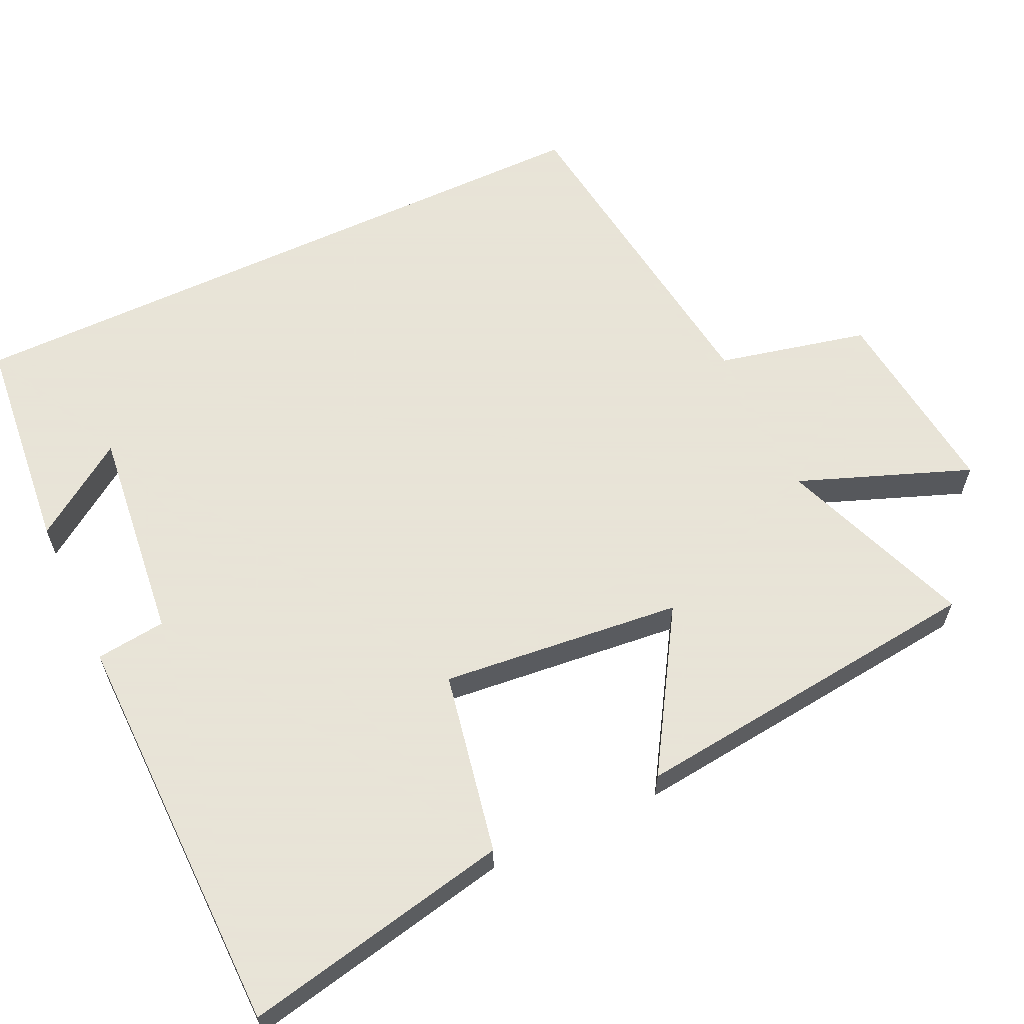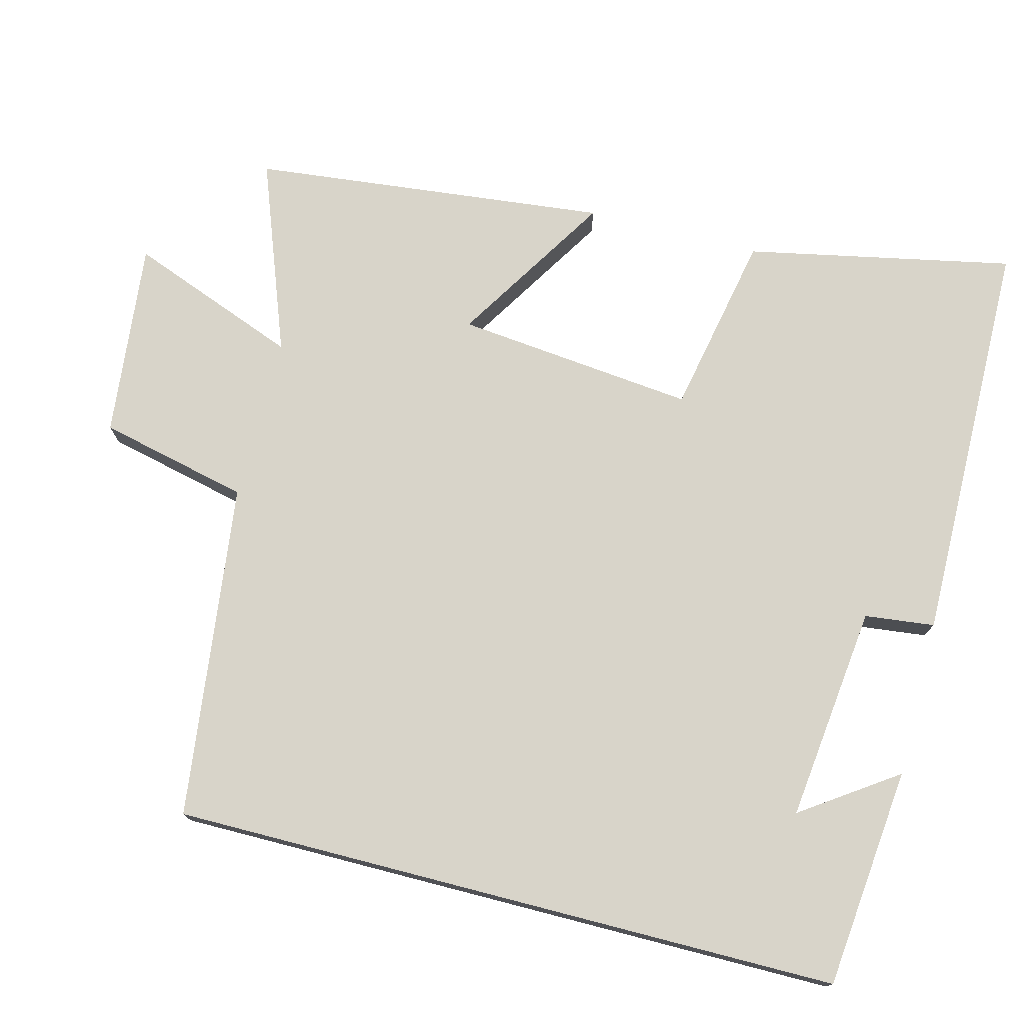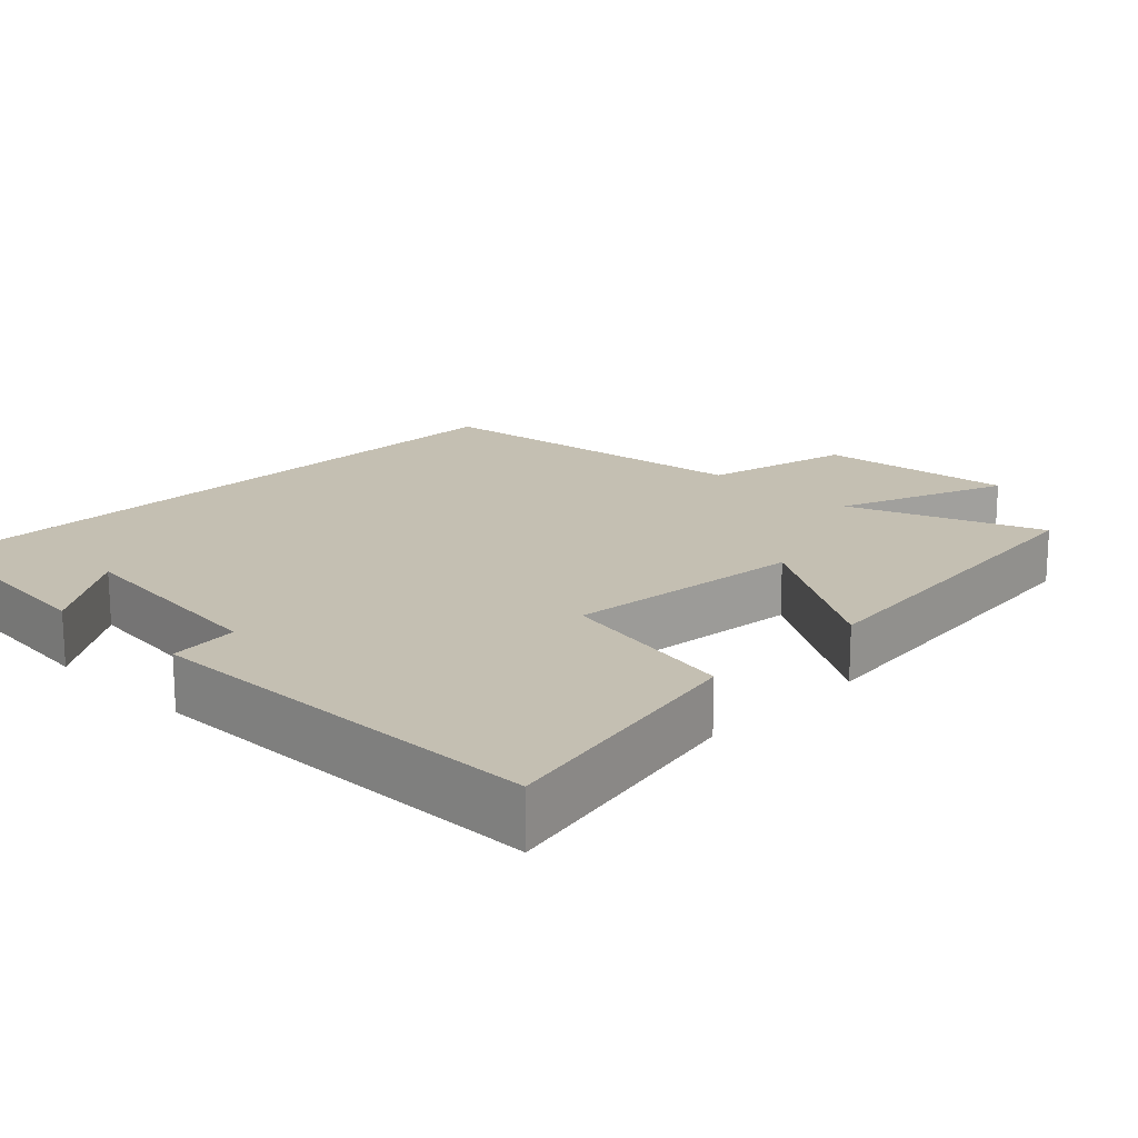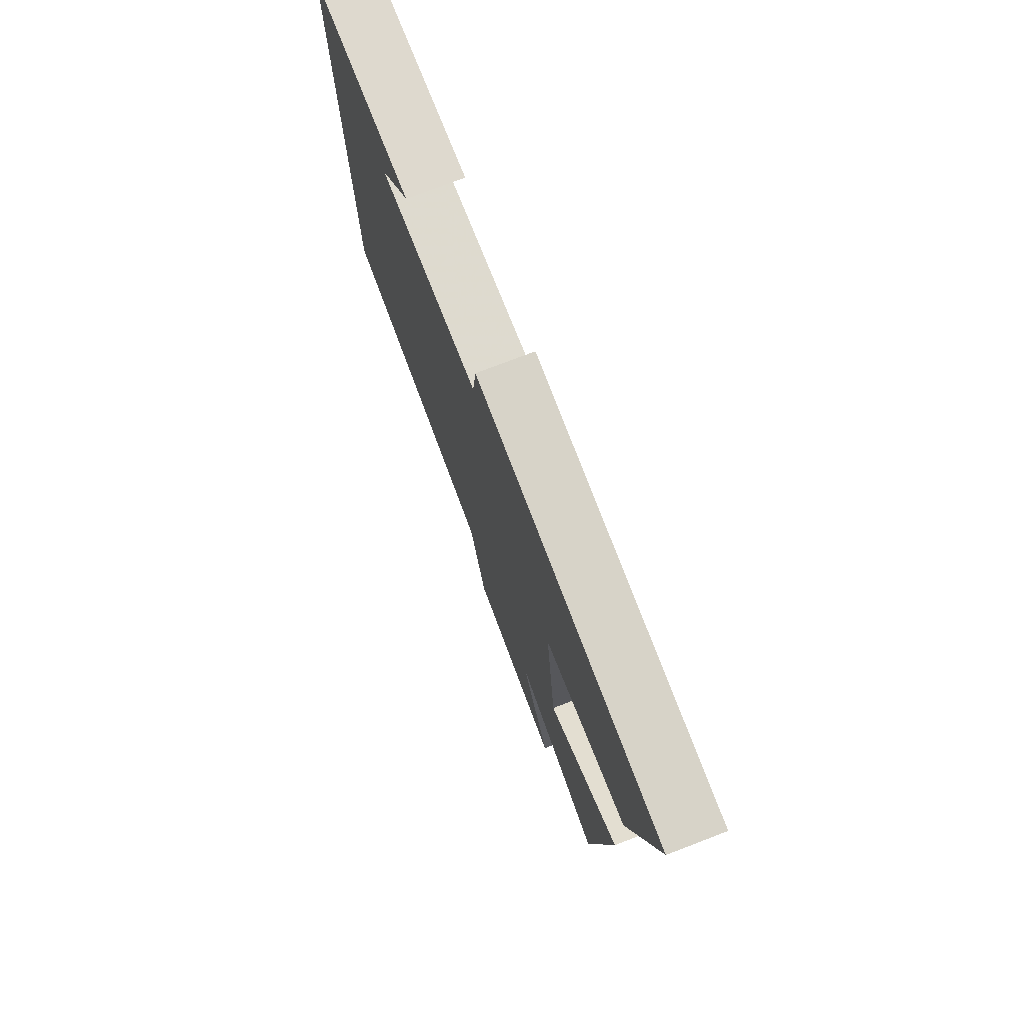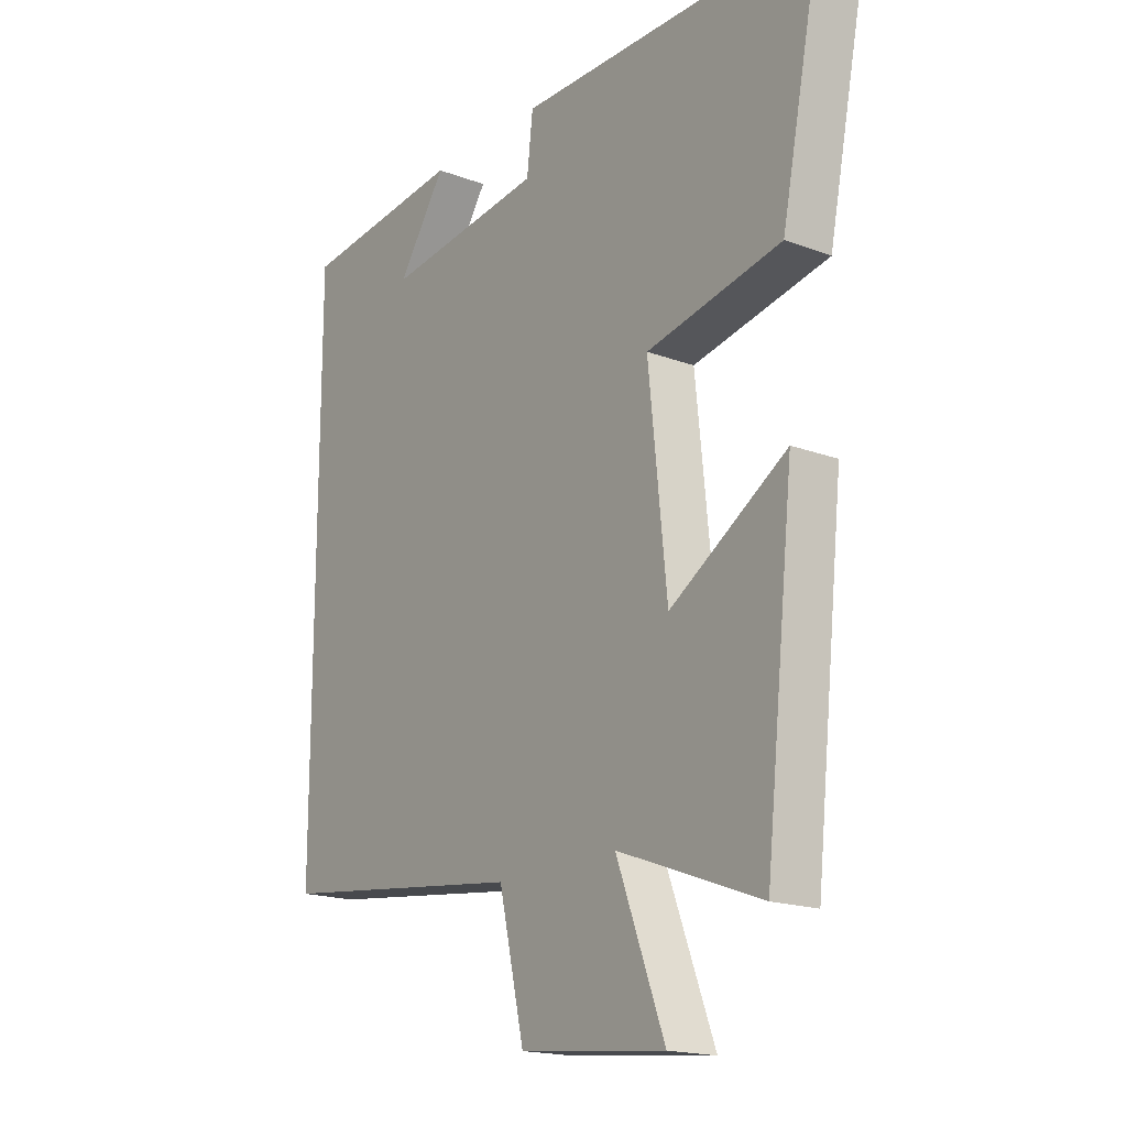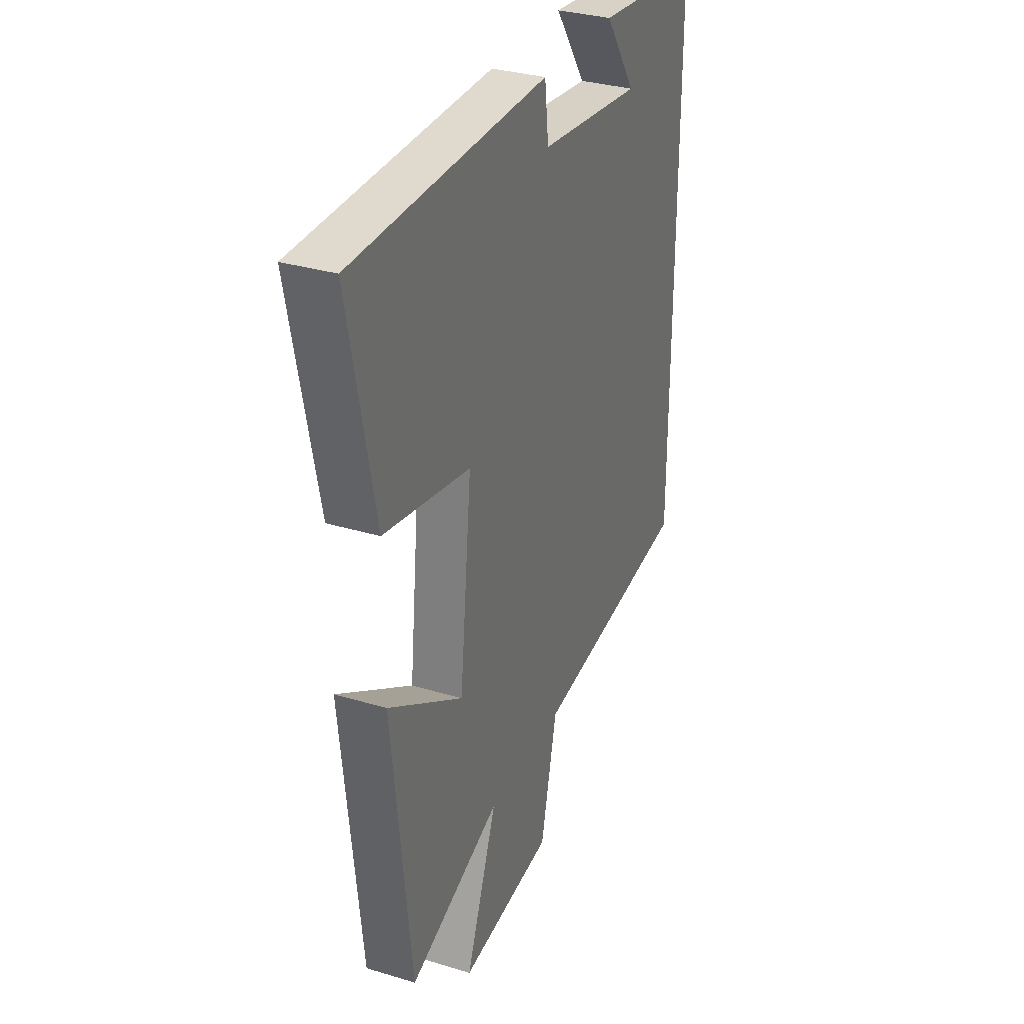
<metadata>
{"format":"obj","ext":"obj","renderer":"f3d","projection":"perspective","resolution":1024,"background":"white","views":[{"elev":61.4,"azim":64.7,"up":"+Y"},{"elev":75.1,"azim":-75.5,"up":"+Y"},{"elev":17.6,"azim":44.4,"up":"+Y"},{"elev":76.4,"azim":69.0,"up":"+Z"},{"elev":-18.1,"azim":54.1,"up":"+Z"},{"elev":32.3,"azim":112.9,"up":"+Z"}]}
</metadata>
<code>
v -0.5 0.07 -0.443
v -0.5 0.07 0.469
v -0.199 0.07 0.5
v -0.288 0.07 0.371
v 0.006 0.07 0.405
v 0.017 0.07 0.5
v 0.574 0.07 0.493
v 0.5 0.07 0.13
v 0.252 0.07 0.081
v 0.286 0.07 -0.245
v 0.5 0.07 -0.112
v 0.447 0.07 -0.598
v 0.184 0.07 -0.5
v 0.273 0.07 -0.732
v 0.005 0.07 -0.704
v -0.042 0.07 -0.5
v -0.5 0 -0.443
v -0.5 0 0.469
v -0.199 0 0.5
v -0.288 0 0.371
v 0.006 0 0.405
v 0.017 0 0.5
v 0.574 0 0.493
v 0.5 0 0.13
v 0.252 0 0.081
v 0.286 0 -0.245
v 0.5 0 -0.112
v 0.447 0 -0.598
v 0.184 0 -0.5
v 0.273 0 -0.732
v 0.005 0 -0.704
v -0.042 0 -0.5
f 13 14 15 16
f 13 16 1 2
f 10 11 12 13
f 9 10 13 2
f 5 6 7 8
f 4 5 8 9
f 2 3 4
f 2 4 9
f 32 31 30 29
f 18 17 32 29
f 29 28 27 26
f 18 29 26 25
f 24 23 22 21
f 25 24 21 20
f 20 19 18
f 25 20 18
f 1 17 18 2
f 2 18 19 3
f 3 19 20 4
f 4 20 21 5
f 5 21 22 6
f 6 22 23 7
f 7 23 24 8
f 8 24 25 9
f 9 25 26 10
f 10 26 27 11
f 11 27 28 12
f 12 28 29 13
f 13 29 30 14
f 14 30 31 15
f 15 31 32 16
f 16 32 17 1

</code>
